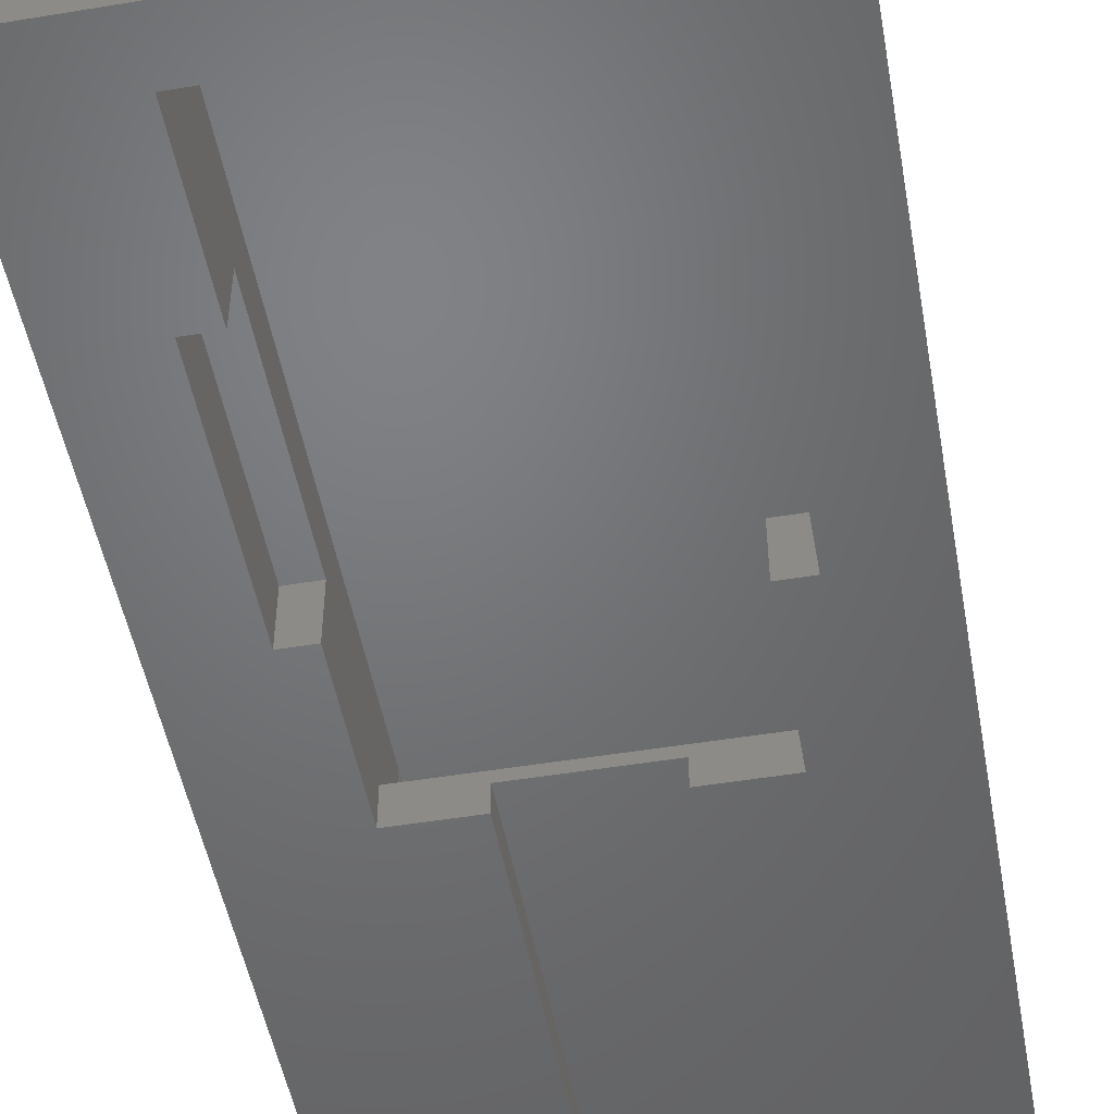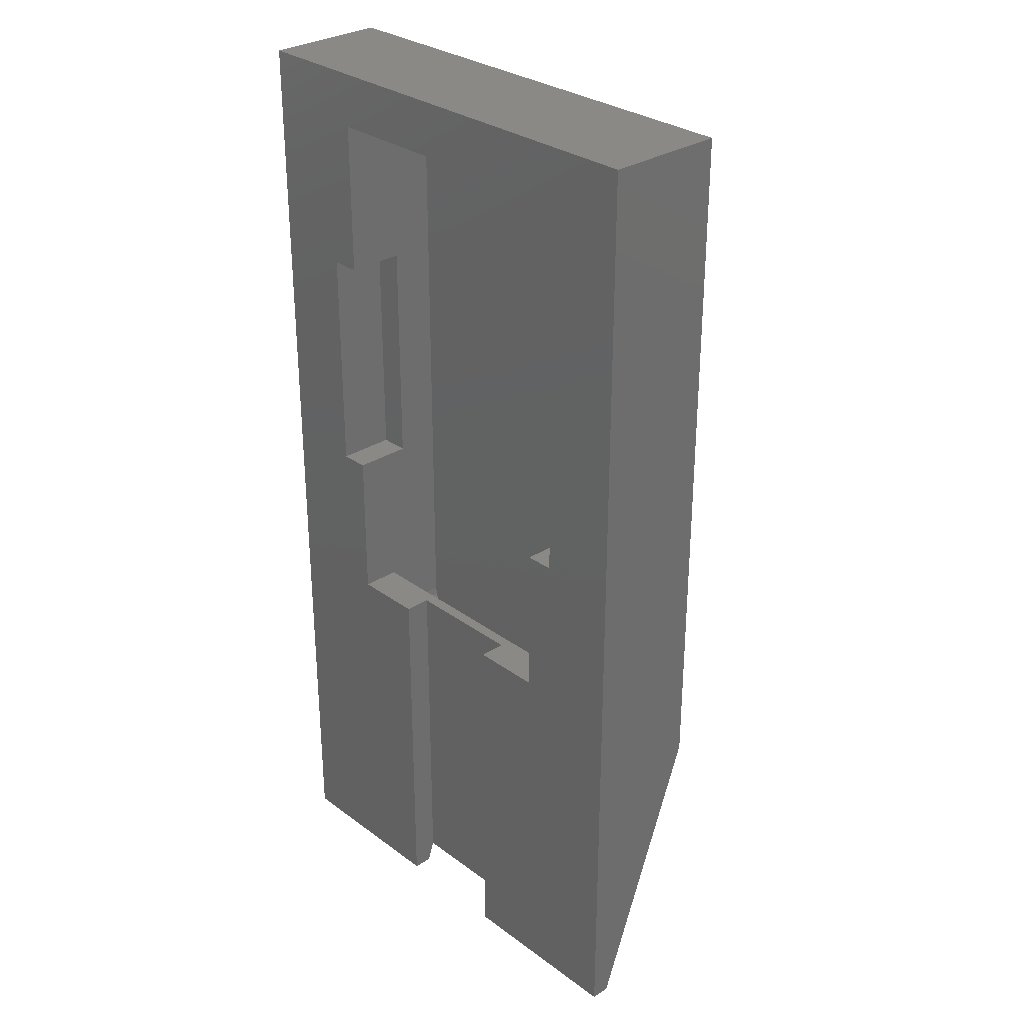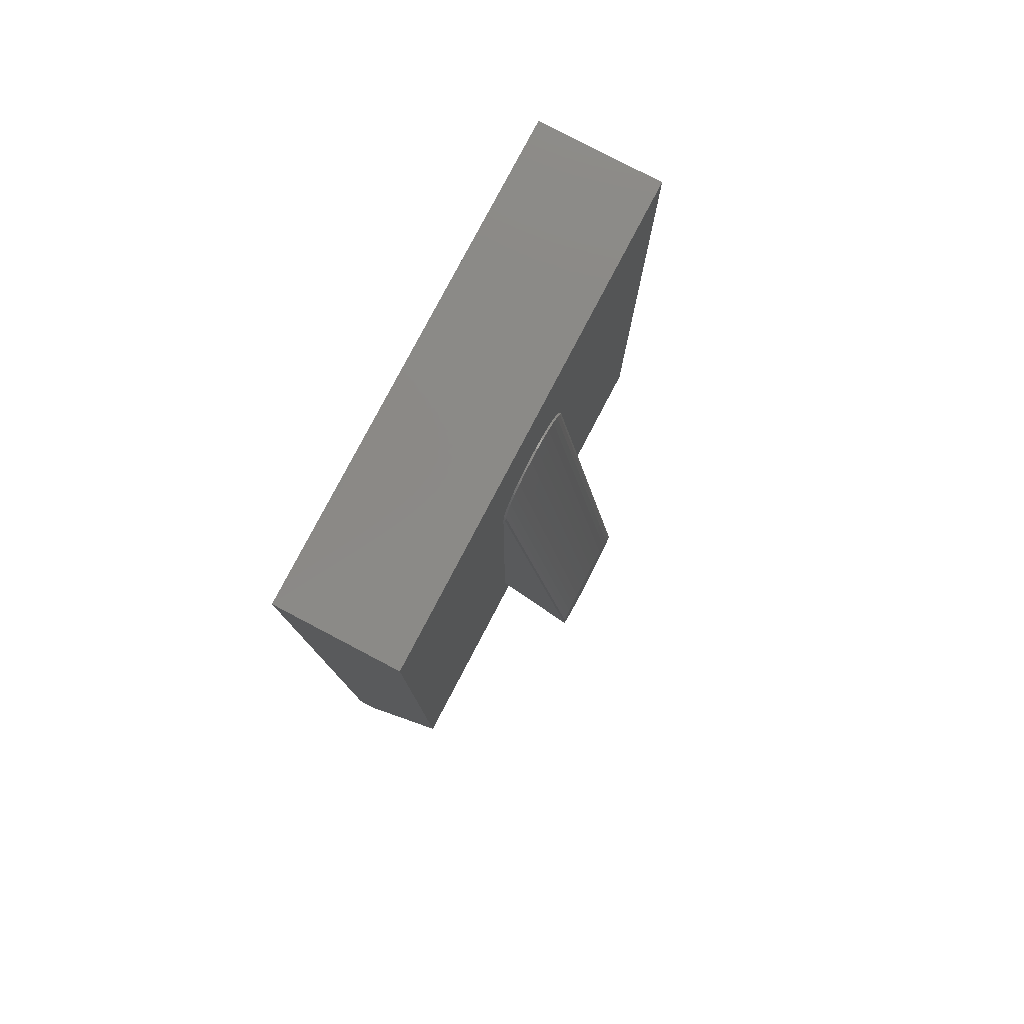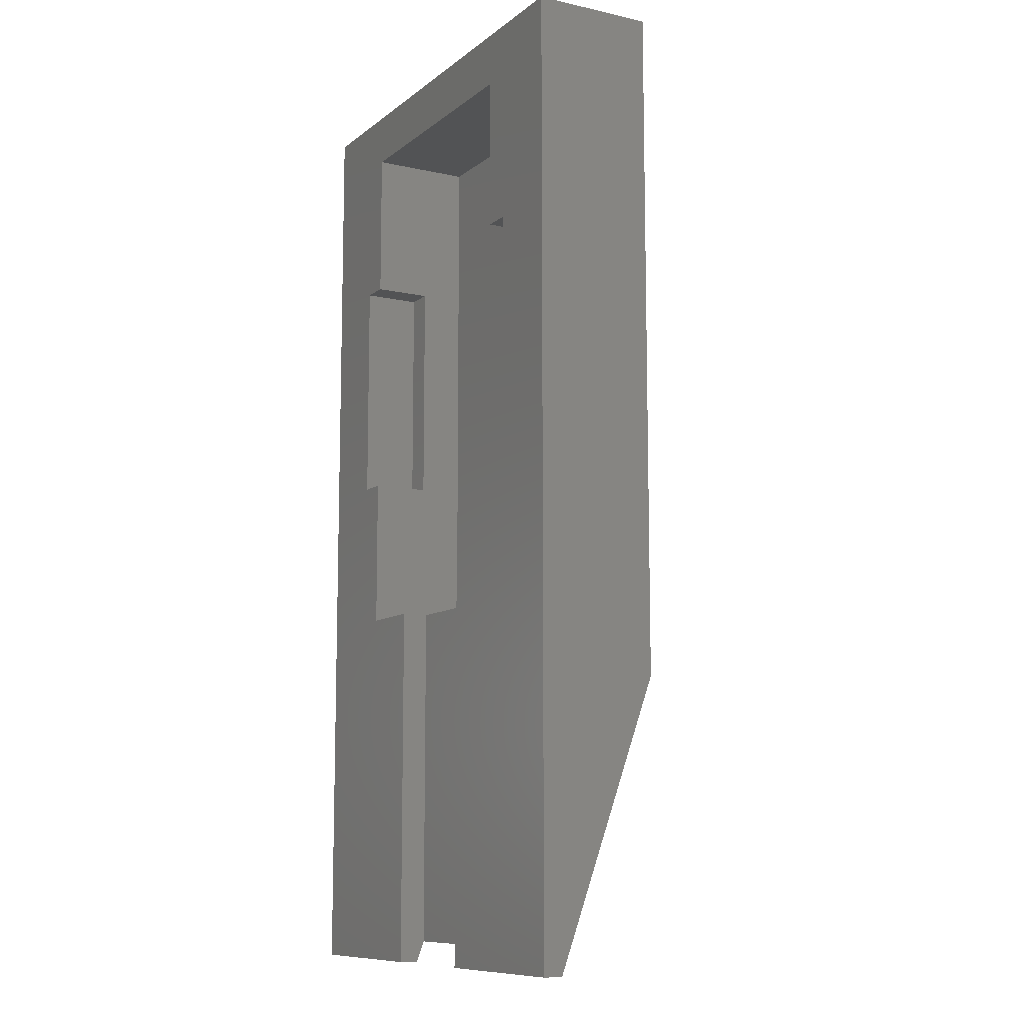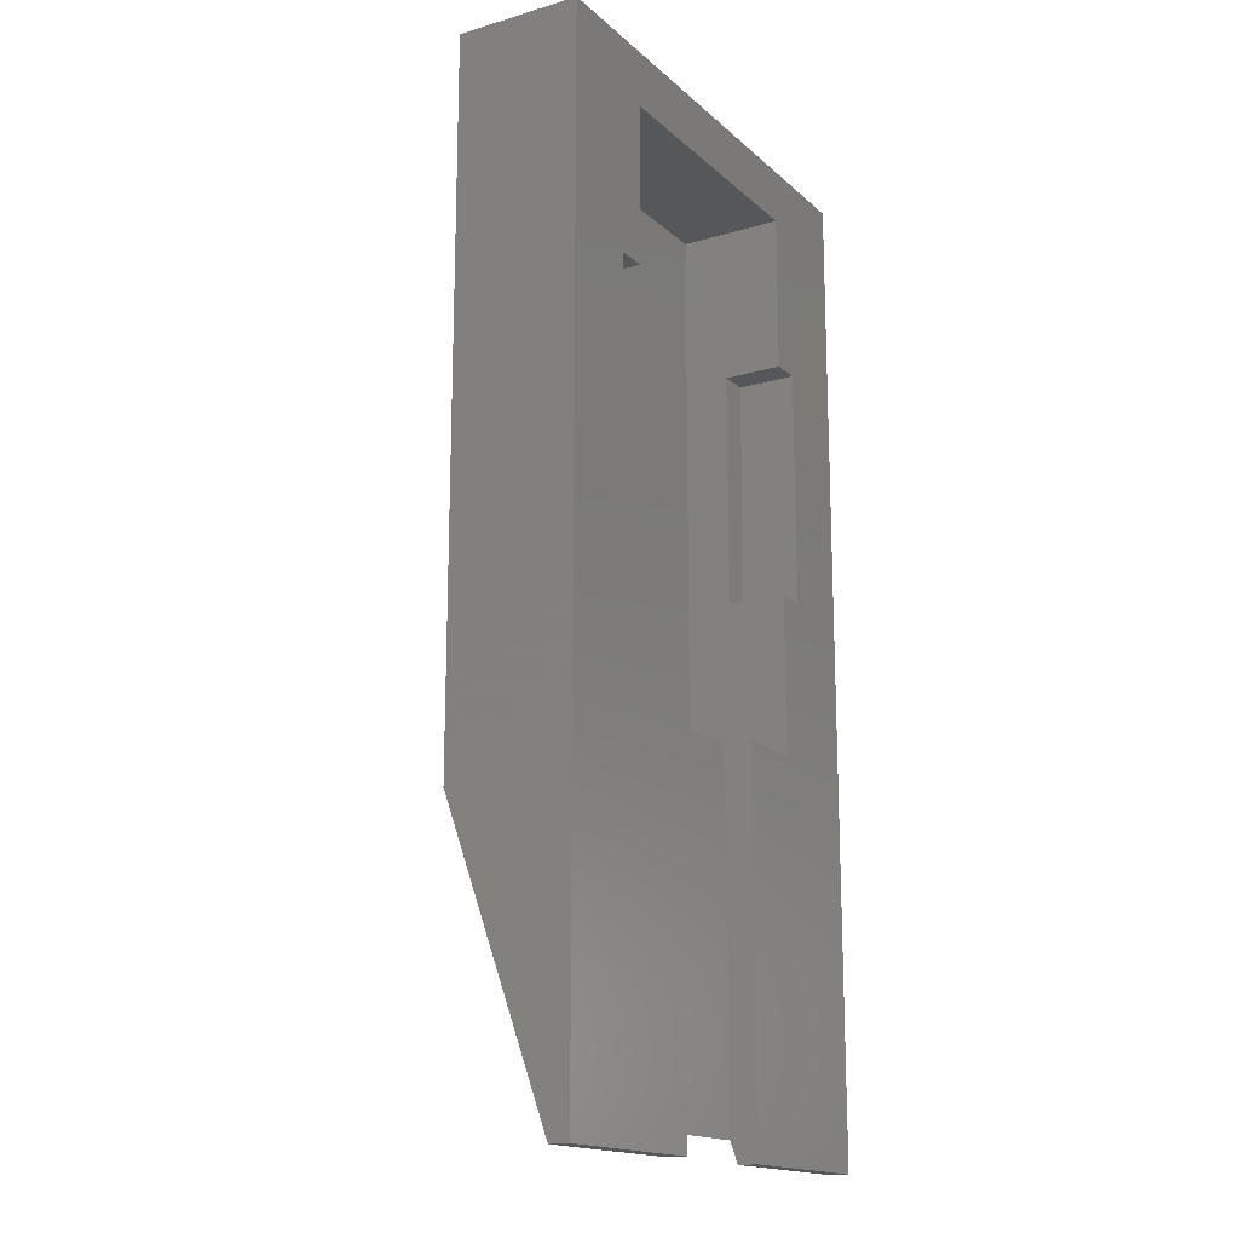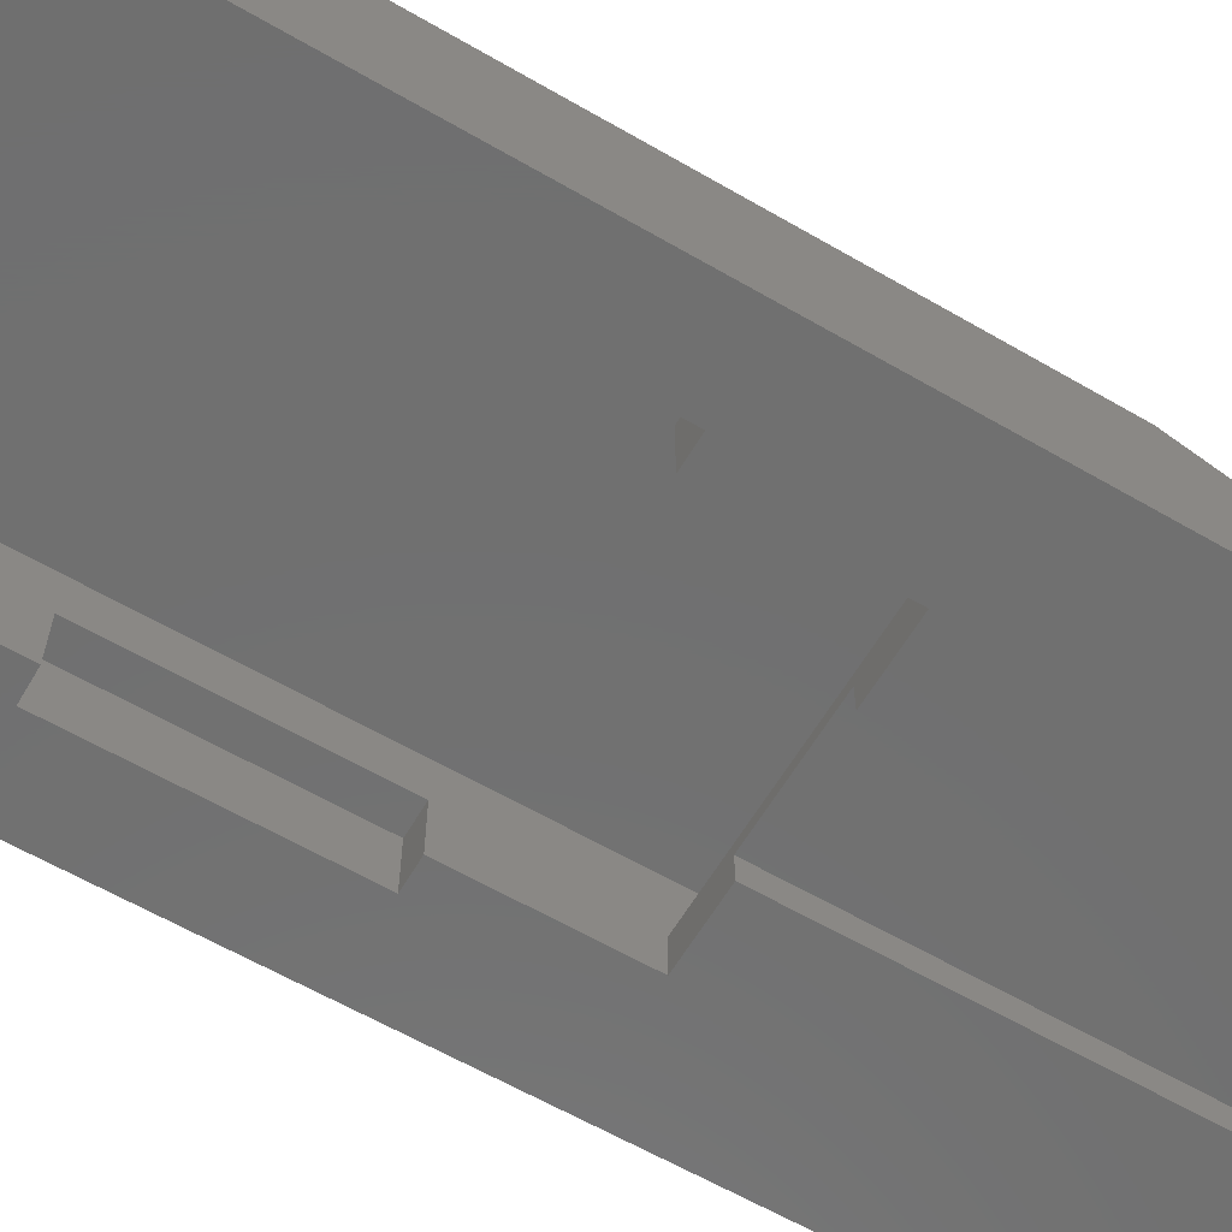
<metadata>
{"format":"stl","ext":"stl","renderer":"f3d","projection":"perspective","resolution":1024,"background":"white","views":[{"elev":-50.0,"azim":-169.7,"up":"+Z"},{"elev":30.0,"azim":-133.1,"up":"+Y"},{"elev":79.6,"azim":-62.3,"up":"+Y"},{"elev":-10.1,"azim":-119.1,"up":"+Y"},{"elev":-16.5,"azim":120.7,"up":"+Y"},{"elev":-61.9,"azim":-120.5,"up":"+Z"}]}
</metadata>
<code>
# stl→obj: 172 verts, 340 faces
v 25 -35.3 6.3
v 25 0 0
v 25 0 6.3
v 25 -50.01 0
v 25 -50.01 1
v 0 0 0
v 0 -35.3 6.3
v 0 0 6.3
v 0 -50.01 0
v 0 -50.01 1
v 15.7 -50.01 0
v 15.7 -50.01 1
v 9.3 -50.01 1
v 9.3 -50.01 0
v 15.5 -10 6.3
v 15.43 -9.376 6.3
v 15.24 -8.78 6.3
v 14.93 -8.237 6.3
v 14.51 -7.771 6.3
v 14 -7.402 6.3
v 13.43 -7.147 6.3
v 12.81 -7.016 6.3
v 12.19 -7.016 6.3
v 11.57 -7.147 6.3
v 9.5 -10 6.3
v 9.566 -9.376 6.3
v 9.759 -8.78 6.3
v 10.07 -8.237 6.3
v 10.49 -7.771 6.3
v 11 -7.402 6.3
v 15.5 -31.12 6.3
v 15.43 -31.74 6.3
v 15.24 -32.34 6.3
v 14.93 -32.88 6.3
v 14.51 -33.35 6.3
v 14 -33.71 6.3
v 13.43 -33.97 6.3
v 12.81 -34.1 6.3
v 12.19 -34.1 6.3
v 9.5 -31.12 6.3
v 11.57 -33.97 6.3
v 11 -33.71 6.3
v 10.49 -33.35 6.3
v 10.07 -32.88 6.3
v 9.759 -32.34 6.3
v 9.566 -31.74 6.3
v 5.6 -30.8 0
v 9.3 -30.8 0
v 4.1 -22.8 0
v 5.6 -22.8 0
v 5.6 -10.8 0
v 4.1 -10.8 0
v 5.6 -2.8 0
v 20.9 -22.8 0
v 19.4 -30.8 0
v 15.7 -30.8 0
v 20.9 -10.8 0
v 19.4 -2.8 0
v 19.4 -10.8 0
v 19.4 -22.8 0
v 15.7 -48.93 1.39
v 9.3 -48.93 1.39
v 9.759 -36.22 10.3
v 9.566 -35.62 10.4
v 9.566 -35.62 10.3
v 9.759 -36.22 10.4
v 14 -32.4 10.4
v 14.51 -7.771 6.4
v 14 -7.402 6.4
v 14.51 -32.77 10.4
v 12.19 -7.016 6.4
v 12.81 -32.02 10.4
v 12.81 -7.016 6.4
v 12.19 -32.02 10.4
v 12.19 -37.98 10.3
v 12.81 -37.98 10.4
v 12.19 -37.98 10.4
v 12.81 -37.98 10.3
v 10.49 -7.771 6.4
v 10.07 -8.237 6.4
v 9.5 -35 10.4
v 9.5 -35 10.3
v 9.5 -10 6.4
v 9.759 -8.78 6.4
v 9.566 -9.376 6.4
v 11 -37.6 10.3
v 10.49 -37.23 10.3
v 13.43 -37.85 10.4
v 13.43 -37.85 10.3
v 15.43 -34.38 10.4
v 15.5 -10 6.4
v 15.43 -9.376 6.4
v 15.5 -35 10.4
v 15.43 -35.62 10.4
v 15.5 -35 10.3
v 15.43 -35.62 10.3
v 15.24 -36.22 10.3
v 13.43 -32.15 10.4
v 13.43 -7.147 6.4
v 9.566 -34.38 10.4
v 14 -37.6 10.4
v 14 -37.6 10.3
v 14.51 -37.23 10.4
v 14.51 -37.23 10.3
v 14.93 -36.76 10.3
v 11.57 -37.85 10.3
v 10.49 -32.77 10.4
v 10.07 -33.24 10.4
v 15.24 -36.22 10.4
v 10.07 -36.76 10.3
v 14.93 -36.76 10.4
v 11 -7.402 6.4
v 11.57 -7.147 6.4
v 11.57 -37.85 10.4
v 11 -37.6 10.4
v 14.93 -33.24 10.4
v 15.24 -8.78 6.4
v 14.93 -8.237 6.4
v 15.24 -33.78 10.4
v 10.07 -36.76 10.4
v 10.49 -37.23 10.4
v 11.57 -32.15 10.4
v 11 -32.4 10.4
v 9.759 -33.78 10.4
v 5.6 -33.29 5.29
v 5.6 -30.8 1.99
v 5.6 -30.8 5.29
v 5.6 -33.29 1.99
v 19.4 -33.29 1.99
v 19.4 -30.8 5.29
v 19.4 -30.8 1.99
v 19.4 -33.29 5.29
v 17.61 -35.28 5.29
v 19.36 -33.71 5.29
v 19.23 -34.1 5.29
v 19.02 -34.47 5.29
v 18.74 -34.78 5.29
v 18.4 -35.02 5.29
v 18.02 -35.19 5.29
v 7.391 -35.28 5.29
v 6.982 -35.19 5.29
v 6.6 -35.02 5.29
v 6.262 -34.78 5.29
v 5.982 -34.47 5.29
v 5.773 -34.1 5.29
v 5.644 -33.71 5.29
v 19.4 -2.8 5.29
v 5.6 -2.8 5.29
v 17.61 -35.28 1.99
v 19.36 -33.71 1.99
v 19.23 -34.1 1.99
v 19.02 -34.47 1.99
v 18.74 -34.78 1.99
v 18.4 -35.02 1.99
v 18.02 -35.19 1.99
v 7.391 -35.28 1.99
v 6.982 -35.19 1.99
v 6.6 -35.02 1.99
v 6.262 -34.78 1.99
v 5.982 -34.47 1.99
v 5.773 -34.1 1.99
v 5.644 -33.71 1.99
v 5.6 -10.8 2.99
v 5.6 -22.8 2.99
v 15.7 -30.8 1.39
v 9.3 -30.8 1.39
v 19.4 -22.8 2.99
v 19.4 -10.8 2.99
v 4.1 -22.8 2.99
v 4.1 -10.8 2.99
v 20.9 -22.8 2.99
v 20.9 -10.8 2.99
f 1 2 3
f 4 1 5
f 1 4 2
f 6 7 8
f 9 7 6
f 7 9 10
f 11 5 12
f 5 11 4
f 9 13 10
f 13 9 14
f 3 15 1
f 3 16 15
f 3 17 16
f 3 18 17
f 3 19 18
f 3 20 19
f 3 21 20
f 3 22 21
f 3 23 22
f 8 23 3
f 23 8 24
f 7 25 8
f 26 8 25
f 27 8 26
f 28 8 27
f 29 8 28
f 30 8 29
f 24 8 30
f 31 1 15
f 32 1 31
f 33 1 32
f 34 1 33
f 35 1 34
f 36 1 35
f 37 1 36
f 38 1 37
f 39 1 38
f 25 7 40
f 39 7 1
f 41 7 39
f 42 7 41
f 43 7 42
f 44 7 43
f 45 7 44
f 46 7 45
f 40 7 46
f 14 47 48
f 47 49 50
f 6 49 9
f 47 9 49
f 9 47 14
f 51 52 53
f 4 54 2
f 4 55 54
f 11 55 4
f 55 11 56
f 57 2 54
f 58 57 59
f 57 58 2
f 53 2 58
f 53 6 2
f 52 6 53
f 49 6 52
f 54 55 60
f 2 8 3
f 8 2 6
f 1 61 5
f 1 62 61
f 7 62 1
f 10 62 7
f 62 10 13
f 5 61 12
f 63 64 65
f 64 63 66
f 67 68 69
f 68 67 70
f 71 72 73
f 72 71 74
f 75 76 77
f 76 75 78
f 28 79 29
f 79 28 80
f 65 81 82
f 81 65 64
f 40 83 25
f 81 40 82
f 40 81 83
f 26 84 27
f 84 26 85
f 43 86 87
f 86 43 42
f 78 88 76
f 88 78 89
f 90 91 92
f 91 90 93
f 94 95 93
f 95 94 96
f 96 33 32
f 33 96 97
f 91 16 92
f 16 91 15
f 98 69 99
f 69 98 67
f 83 100 85
f 100 83 81
f 89 101 88
f 101 89 102
f 102 103 101
f 103 102 104
f 37 102 89
f 102 37 36
f 105 35 34
f 35 105 104
f 95 32 31
f 32 95 96
f 91 31 15
f 93 31 91
f 31 93 95
f 42 106 86
f 106 42 41
f 80 107 79
f 107 80 108
f 109 96 94
f 96 109 97
f 43 110 44
f 110 43 87
f 111 97 109
f 97 111 105
f 24 112 113
f 112 24 30
f 86 114 115
f 114 86 106
f 116 117 118
f 117 116 119
f 87 120 110
f 120 87 121
f 103 105 111
f 105 103 104
f 36 104 102
f 104 36 35
f 72 99 73
f 99 72 98
f 70 118 68
f 118 70 116
f 20 99 69
f 99 20 21
f 21 73 99
f 73 21 22
f 87 115 121
f 115 87 86
f 97 34 33
f 34 97 105
f 106 77 114
f 77 106 75
f 46 82 40
f 82 46 65
f 112 122 113
f 122 112 123
f 110 66 63
f 66 110 120
f 41 75 106
f 75 41 39
f 90 94 93
f 119 94 90
f 119 109 94
f 116 109 119
f 116 111 109
f 70 111 116
f 70 103 111
f 67 103 70
f 67 101 103
f 98 101 67
f 98 88 101
f 72 88 98
f 72 76 88
f 74 76 72
f 74 77 76
f 122 77 74
f 122 114 77
f 123 114 122
f 123 115 114
f 107 115 123
f 107 121 115
f 108 121 107
f 108 120 121
f 124 120 108
f 124 66 120
f 100 66 124
f 100 64 66
f 64 100 81
f 84 108 80
f 108 84 124
f 85 124 84
f 124 85 100
f 38 89 78
f 89 38 37
f 92 17 117
f 17 92 16
f 113 74 71
f 74 113 122
f 118 19 68
f 19 118 18
f 30 79 112
f 79 30 29
f 39 78 75
f 78 39 38
f 27 80 28
f 80 27 84
f 25 85 26
f 85 25 83
f 44 63 45
f 63 44 110
f 45 65 46
f 65 45 63
f 19 69 68
f 69 19 20
f 22 71 73
f 71 22 23
f 79 123 112
f 123 79 107
f 23 113 71
f 113 23 24
f 117 18 118
f 18 117 17
f 119 92 117
f 92 119 90
f 125 126 127
f 126 125 128
f 129 130 131
f 130 129 132
f 133 132 134
f 132 133 130
f 133 134 135
f 133 135 136
f 133 136 137
f 133 137 138
f 133 138 139
f 130 133 127
f 127 133 140
f 125 140 141
f 125 141 142
f 125 142 143
f 125 143 144
f 125 144 145
f 125 145 146
f 140 125 127
f 130 127 147
f 127 148 147
f 149 129 131
f 129 149 150
f 150 149 151
f 151 149 152
f 152 149 153
f 153 149 154
f 154 149 155
f 131 156 149
f 126 156 131
f 128 156 126
f 156 128 157
f 157 128 158
f 158 128 159
f 160 128 161
f 159 128 160
f 161 128 162
f 149 140 133
f 140 149 156
f 155 133 139
f 133 155 149
f 153 138 137
f 138 153 154
f 158 143 142
f 143 158 159
f 145 162 146
f 162 145 161
f 156 141 140
f 141 156 157
f 144 161 145
f 161 144 160
f 146 128 125
f 128 146 162
f 153 136 152
f 136 153 137
f 152 135 151
f 135 152 136
f 143 160 144
f 160 143 159
f 157 142 141
f 142 157 158
f 154 139 138
f 139 154 155
f 151 134 150
f 134 151 135
f 150 132 129
f 132 150 134
f 148 163 53
f 148 164 163
f 127 164 148
f 47 164 127
f 164 47 50
f 53 163 51
f 131 165 126
f 55 131 130
f 55 165 131
f 165 55 56
f 166 126 165
f 47 166 48
f 126 47 127
f 166 47 126
f 53 147 148
f 147 53 58
f 60 55 167
f 168 58 59
f 58 168 147
f 167 147 168
f 167 130 147
f 130 167 55
f 169 52 170
f 52 169 49
f 54 167 171
f 167 54 60
f 50 169 164
f 169 50 49
f 52 163 170
f 163 52 51
f 59 172 168
f 172 59 57
f 54 172 57
f 172 54 171
f 167 172 171
f 172 167 168
f 169 163 164
f 163 169 170
f 62 48 166
f 14 62 13
f 62 14 48
f 56 61 165
f 11 61 56
f 61 11 12
f 62 165 61
f 165 62 166

</code>
